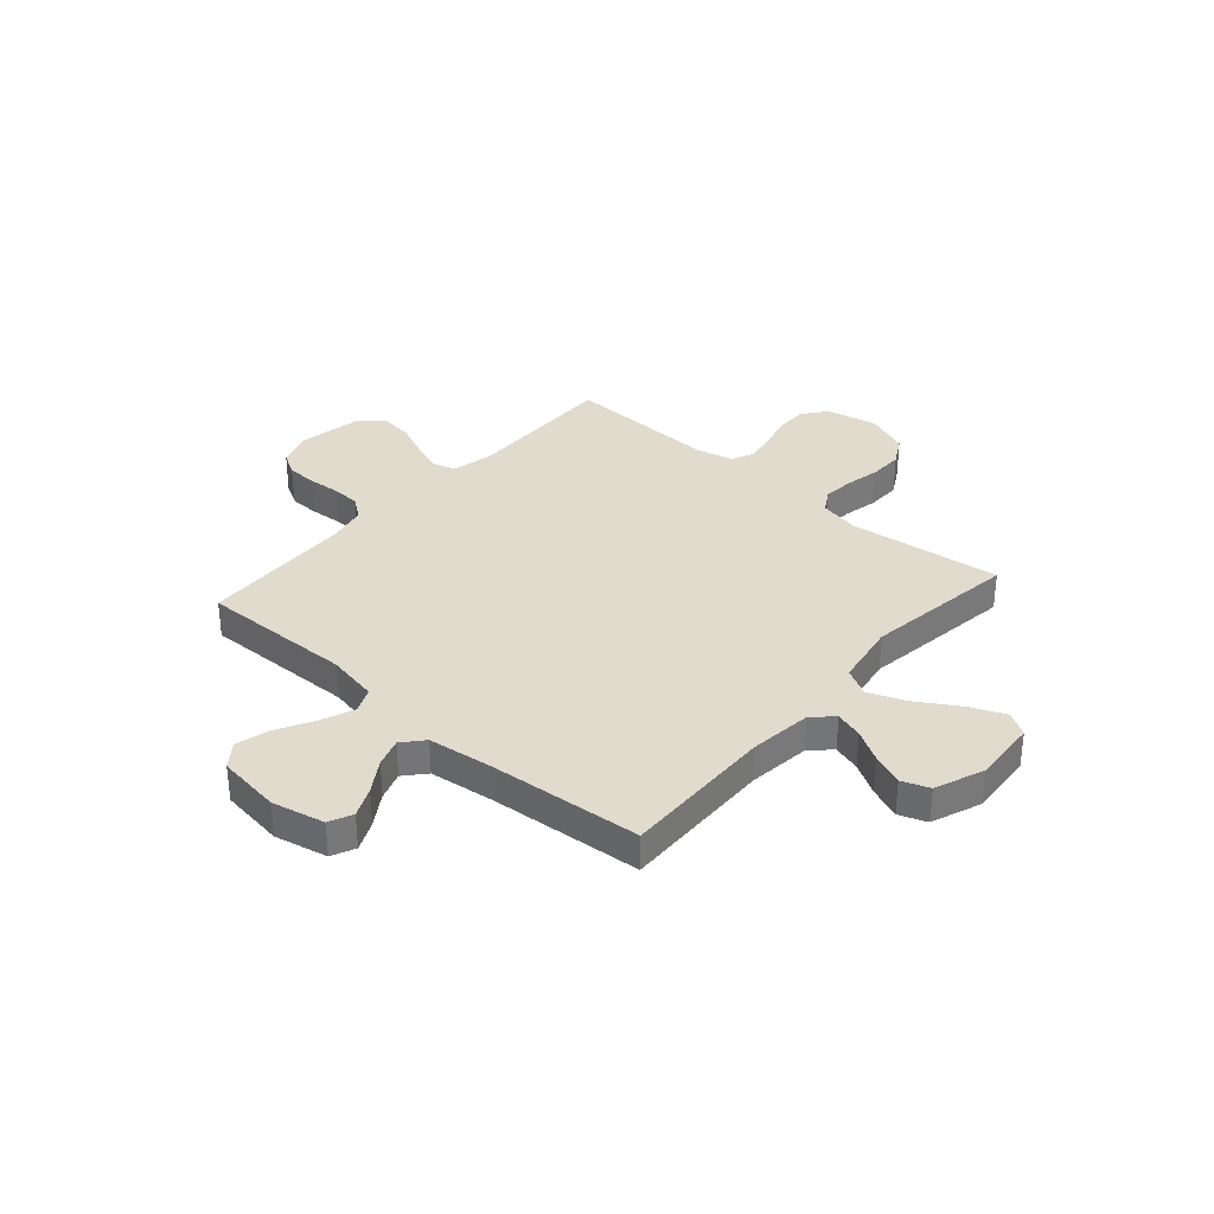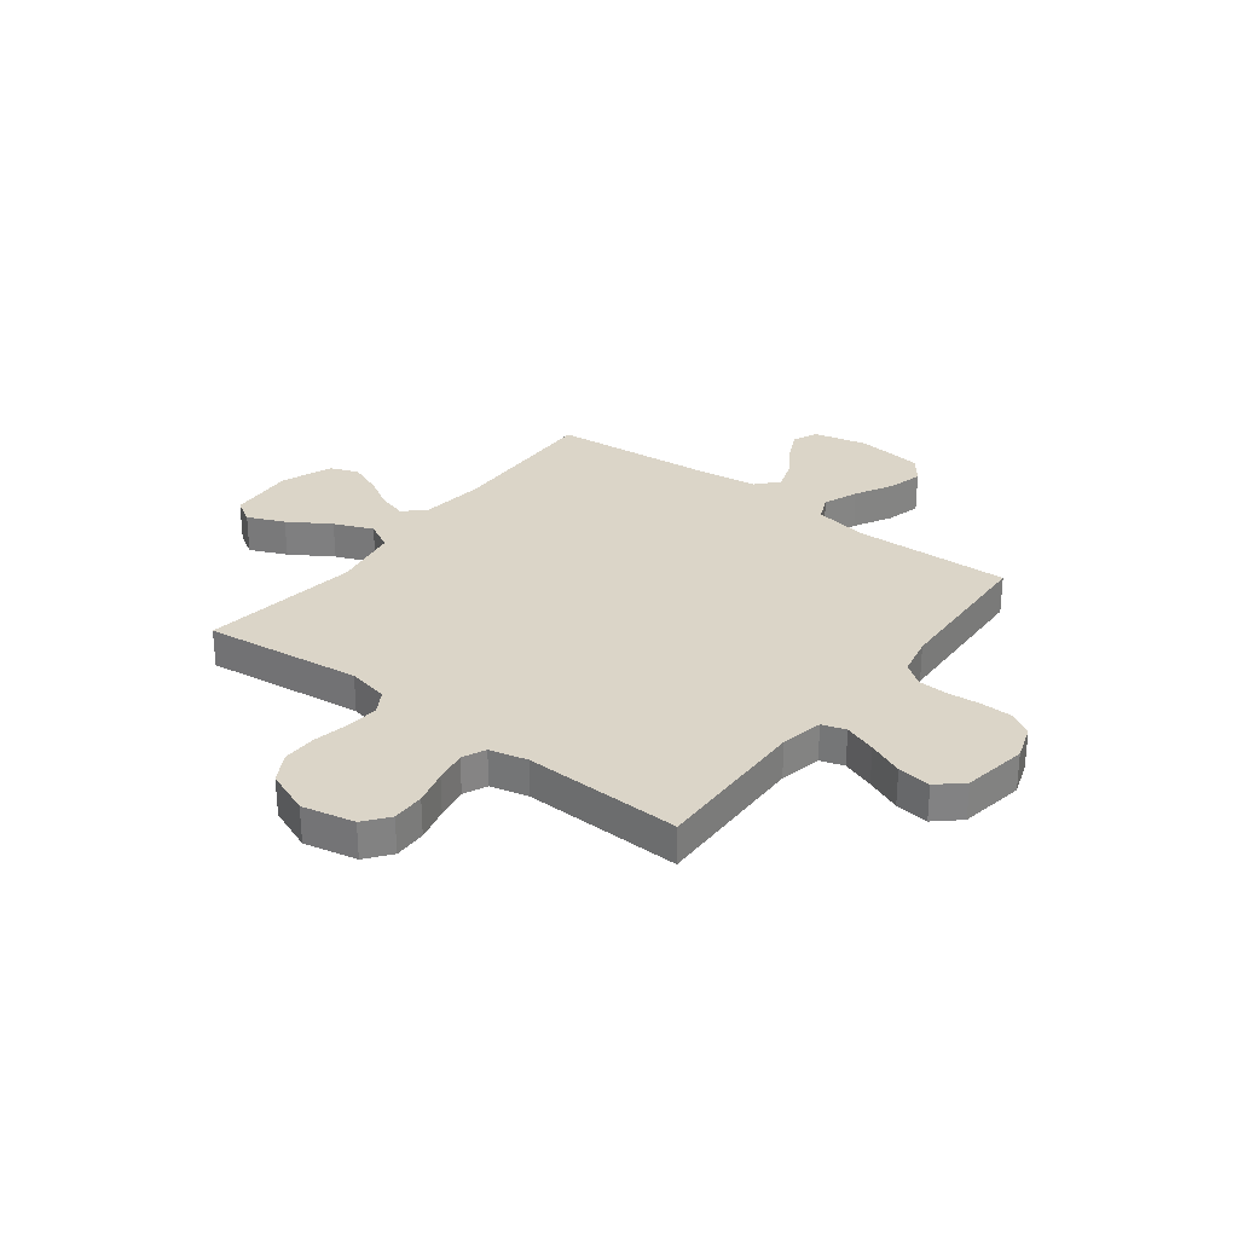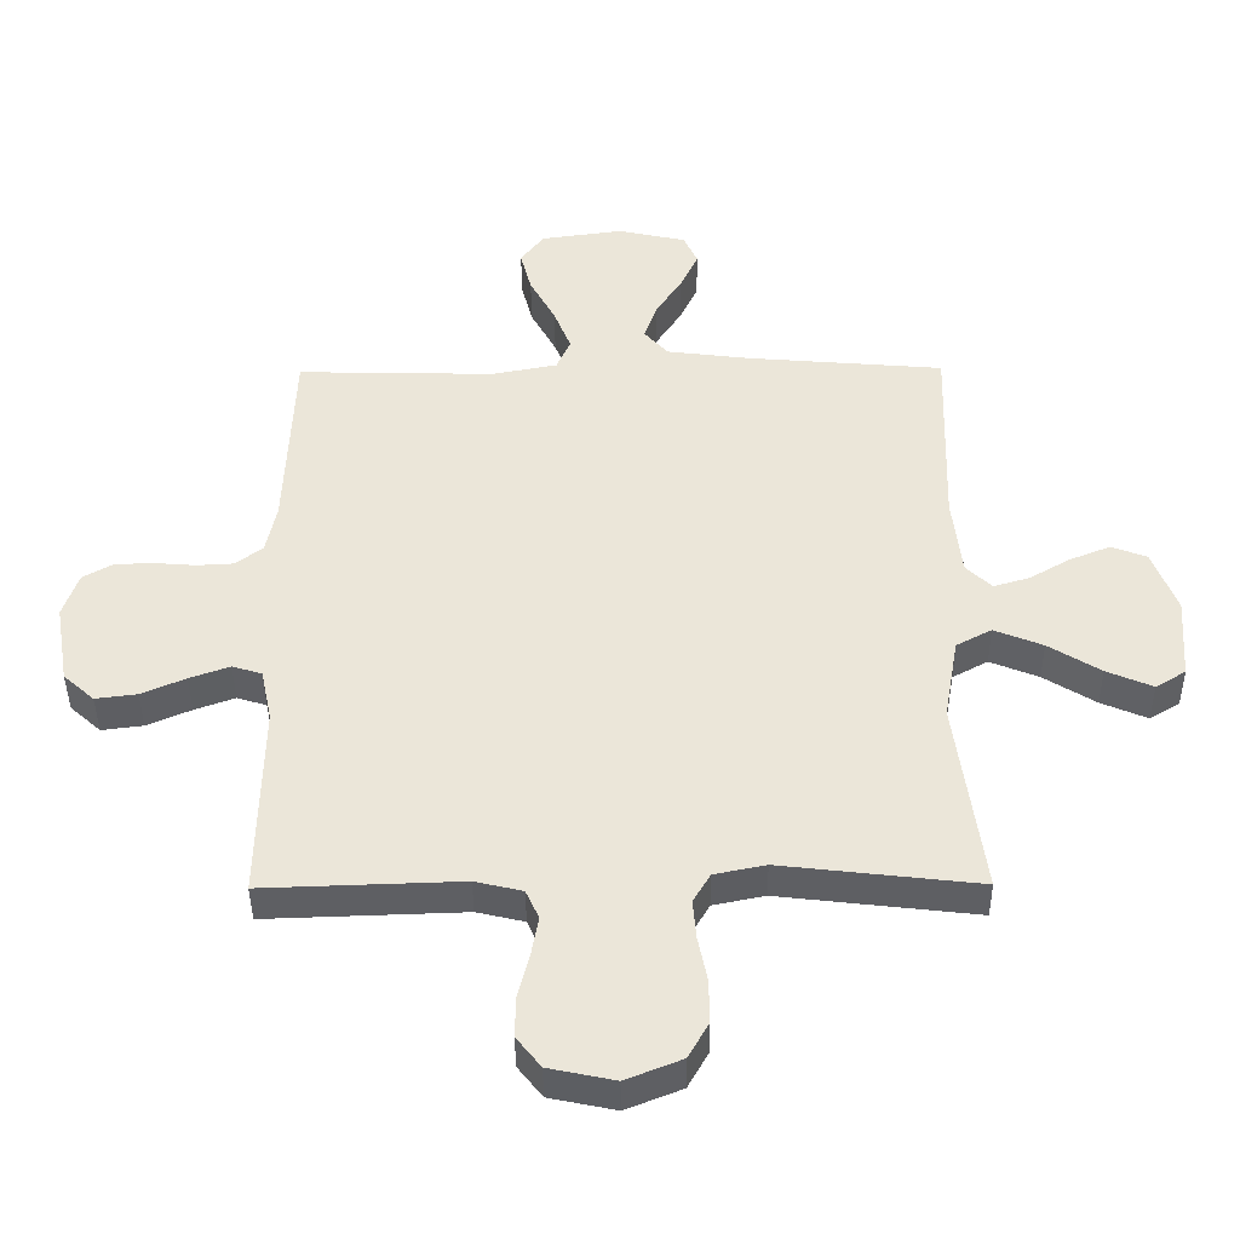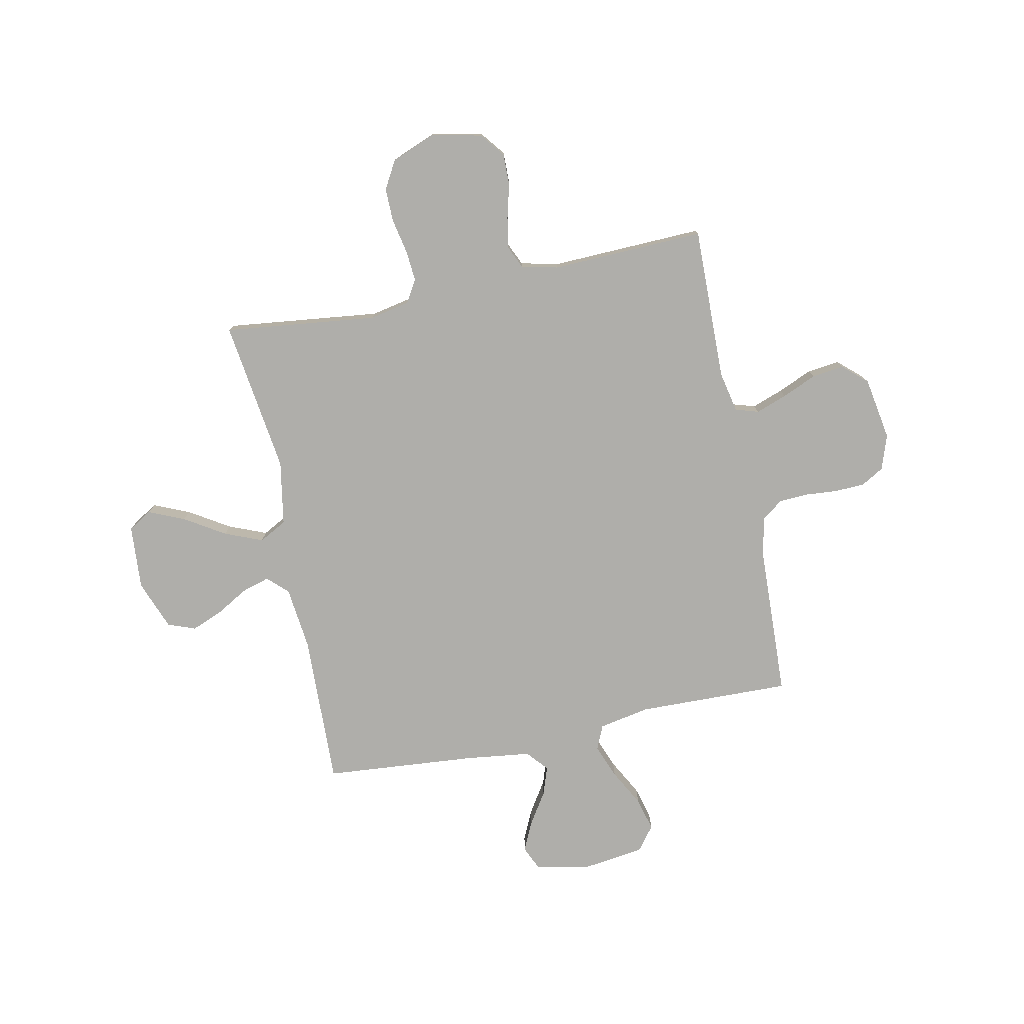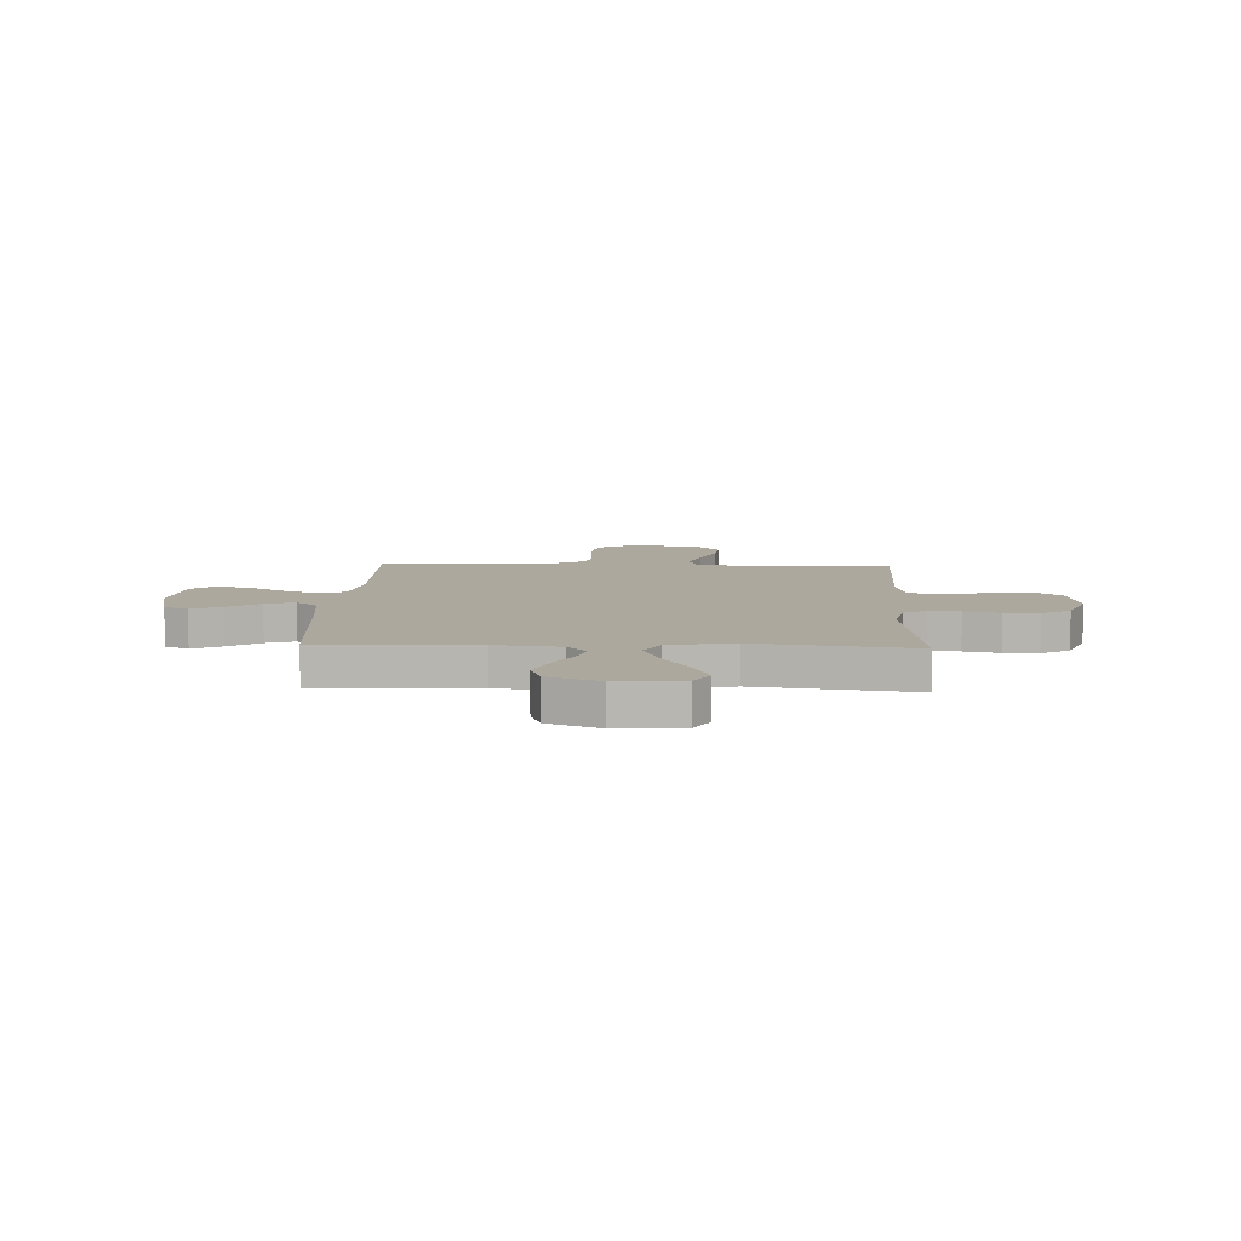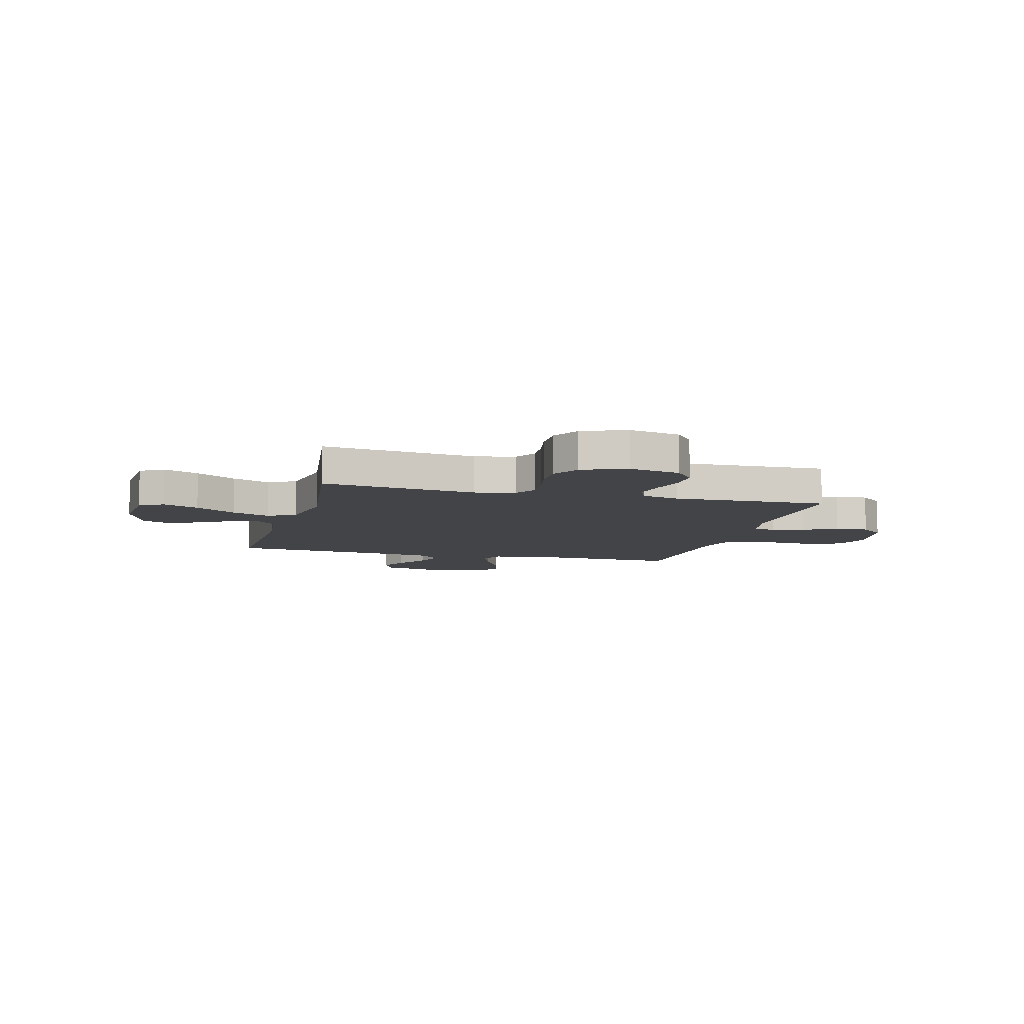
<metadata>
{"format":"obj","ext":"obj","renderer":"f3d","projection":"perspective","resolution":1024,"background":"white","views":[{"elev":33.8,"azim":41.3,"up":"+Y"},{"elev":29.5,"azim":-142.8,"up":"+Y"},{"elev":-41.6,"azim":0.5,"up":"+Z"},{"elev":-77.6,"azim":-168.4,"up":"+Y"},{"elev":8.7,"azim":92.2,"up":"+Y"},{"elev":-8.1,"azim":165.1,"up":"+Y"}]}
</metadata>
<code>
v -0.5 0.07 -0.5
v -0.494 0.07 -0.2
v -0.511 0.07 -0.12
v -0.556 0.07 -0.106
v -0.617 0.07 -0.128
v -0.684 0.07 -0.157
v -0.747 0.07 -0.165
v -0.794 0.07 -0.123
v -0.815 0.07 0
v -0.792 0.07 0.068
v -0.747 0.07 0.094
v -0.688 0.07 0.096
v -0.625 0.07 0.091
v -0.569 0.07 0.094
v -0.528 0.07 0.125
v -0.512 0.07 0.2
v -0.5 0.07 0.5
v -0.2 0.07 0.493
v -0.1 0.07 0.512
v -0.079 0.07 0.56
v -0.105 0.07 0.626
v -0.144 0.07 0.698
v -0.161 0.07 0.763
v -0.125 0.07 0.81
v 0 0.07 0.827
v 0.103 0.07 0.804
v 0.124 0.07 0.758
v 0.097 0.07 0.7
v 0.057 0.07 0.638
v 0.038 0.07 0.582
v 0.074 0.07 0.541
v 0.2 0.07 0.525
v 0.5 0.07 0.5
v 0.491 0.07 0.2
v 0.505 0.07 0.077
v 0.544 0.07 0.04
v 0.598 0.07 0.056
v 0.66 0.07 0.092
v 0.722 0.07 0.117
v 0.776 0.07 0.097
v 0.813 0.07 0
v 0.804 0.07 -0.126
v 0.758 0.07 -0.154
v 0.688 0.07 -0.124
v 0.609 0.07 -0.075
v 0.535 0.07 -0.045
v 0.481 0.07 -0.074
v 0.459 0.07 -0.2
v 0.5 0.07 -0.5
v 0.2 0.07 -0.465
v 0.122 0.07 -0.481
v 0.096 0.07 -0.525
v 0.101 0.07 -0.585
v 0.115 0.07 -0.653
v 0.116 0.07 -0.719
v 0.085 0.07 -0.774
v 0 0.07 -0.808
v -0.1 0.07 -0.787
v -0.137 0.07 -0.74
v -0.136 0.07 -0.678
v -0.119 0.07 -0.612
v -0.108 0.07 -0.551
v -0.128 0.07 -0.507
v -0.2 0.07 -0.49
v -0.5 0 -0.5
v -0.494 0 -0.2
v -0.511 0 -0.12
v -0.556 0 -0.106
v -0.617 0 -0.128
v -0.684 0 -0.157
v -0.747 0 -0.165
v -0.794 0 -0.123
v -0.815 0 0
v -0.792 0 0.068
v -0.747 0 0.094
v -0.688 0 0.096
v -0.625 0 0.091
v -0.569 0 0.094
v -0.528 0 0.125
v -0.512 0 0.2
v -0.5 0 0.5
v -0.2 0 0.493
v -0.1 0 0.512
v -0.079 0 0.56
v -0.105 0 0.626
v -0.144 0 0.698
v -0.161 0 0.763
v -0.125 0 0.81
v 0 0 0.827
v 0.103 0 0.804
v 0.124 0 0.758
v 0.097 0 0.7
v 0.057 0 0.638
v 0.038 0 0.582
v 0.074 0 0.541
v 0.2 0 0.525
v 0.5 0 0.5
v 0.491 0 0.2
v 0.505 0 0.077
v 0.544 0 0.04
v 0.598 0 0.056
v 0.66 0 0.092
v 0.722 0 0.117
v 0.776 0 0.097
v 0.813 0 0
v 0.804 0 -0.126
v 0.758 0 -0.154
v 0.688 0 -0.124
v 0.609 0 -0.075
v 0.535 0 -0.045
v 0.481 0 -0.074
v 0.459 0 -0.2
v 0.5 0 -0.5
v 0.2 0 -0.465
v 0.122 0 -0.481
v 0.096 0 -0.525
v 0.101 0 -0.585
v 0.115 0 -0.653
v 0.116 0 -0.719
v 0.085 0 -0.774
v 0 0 -0.808
v -0.1 0 -0.787
v -0.137 0 -0.74
v -0.136 0 -0.678
v -0.119 0 -0.612
v -0.108 0 -0.551
v -0.128 0 -0.507
v -0.2 0 -0.49
f 58 59 60 61
f 58 61 62
f 57 58 62
f 56 57 62
f 53 54 55 56
f 52 53 56 62
f 51 52 62 63
f 48 49 50
f 47 48 50 51
f 42 43 44 45
f 42 45 46
f 41 42 46
f 40 41 46
f 37 38 39 40
f 36 37 40 46
f 35 36 46 47
f 32 33 34
f 31 32 34 35
f 26 27 28 29
f 26 29 30
f 25 26 30
f 24 25 30
f 21 22 23 24
f 20 21 24 30
f 19 20 30 31
f 16 17 18
f 15 16 18 19
f 10 11 12 13
f 10 13 14
f 9 10 14
f 8 9 14
f 5 6 7 8
f 4 5 8 14
f 3 4 14 15
f 64 1 2
f 47 51 63 64
f 31 35 47 64
f 15 19 31 64
f 2 3 15 64
f 125 124 123 122
f 126 125 122
f 126 122 121
f 126 121 120
f 120 119 118 117
f 126 120 117 116
f 127 126 116 115
f 114 113 112
f 115 114 112 111
f 109 108 107 106
f 110 109 106
f 110 106 105
f 110 105 104
f 104 103 102 101
f 110 104 101 100
f 111 110 100 99
f 98 97 96
f 99 98 96 95
f 93 92 91 90
f 94 93 90
f 94 90 89
f 94 89 88
f 88 87 86 85
f 94 88 85 84
f 95 94 84 83
f 82 81 80
f 83 82 80 79
f 77 76 75 74
f 78 77 74
f 78 74 73
f 78 73 72
f 72 71 70 69
f 78 72 69 68
f 79 78 68 67
f 66 65 128
f 128 127 115 111
f 128 111 99 95
f 128 95 83 79
f 128 79 67 66
f 1 65 66 2
f 2 66 67 3
f 3 67 68 4
f 4 68 69 5
f 5 69 70 6
f 6 70 71 7
f 7 71 72 8
f 8 72 73 9
f 9 73 74 10
f 10 74 75 11
f 11 75 76 12
f 12 76 77 13
f 13 77 78 14
f 14 78 79 15
f 15 79 80 16
f 16 80 81 17
f 17 81 82 18
f 18 82 83 19
f 19 83 84 20
f 20 84 85 21
f 21 85 86 22
f 22 86 87 23
f 23 87 88 24
f 24 88 89 25
f 25 89 90 26
f 26 90 91 27
f 27 91 92 28
f 28 92 93 29
f 29 93 94 30
f 30 94 95 31
f 31 95 96 32
f 32 96 97 33
f 33 97 98 34
f 34 98 99 35
f 35 99 100 36
f 36 100 101 37
f 37 101 102 38
f 38 102 103 39
f 39 103 104 40
f 40 104 105 41
f 41 105 106 42
f 42 106 107 43
f 43 107 108 44
f 44 108 109 45
f 45 109 110 46
f 46 110 111 47
f 47 111 112 48
f 48 112 113 49
f 49 113 114 50
f 50 114 115 51
f 51 115 116 52
f 52 116 117 53
f 53 117 118 54
f 54 118 119 55
f 55 119 120 56
f 56 120 121 57
f 57 121 122 58
f 58 122 123 59
f 59 123 124 60
f 60 124 125 61
f 61 125 126 62
f 62 126 127 63
f 63 127 128 64
f 64 128 65 1

</code>
